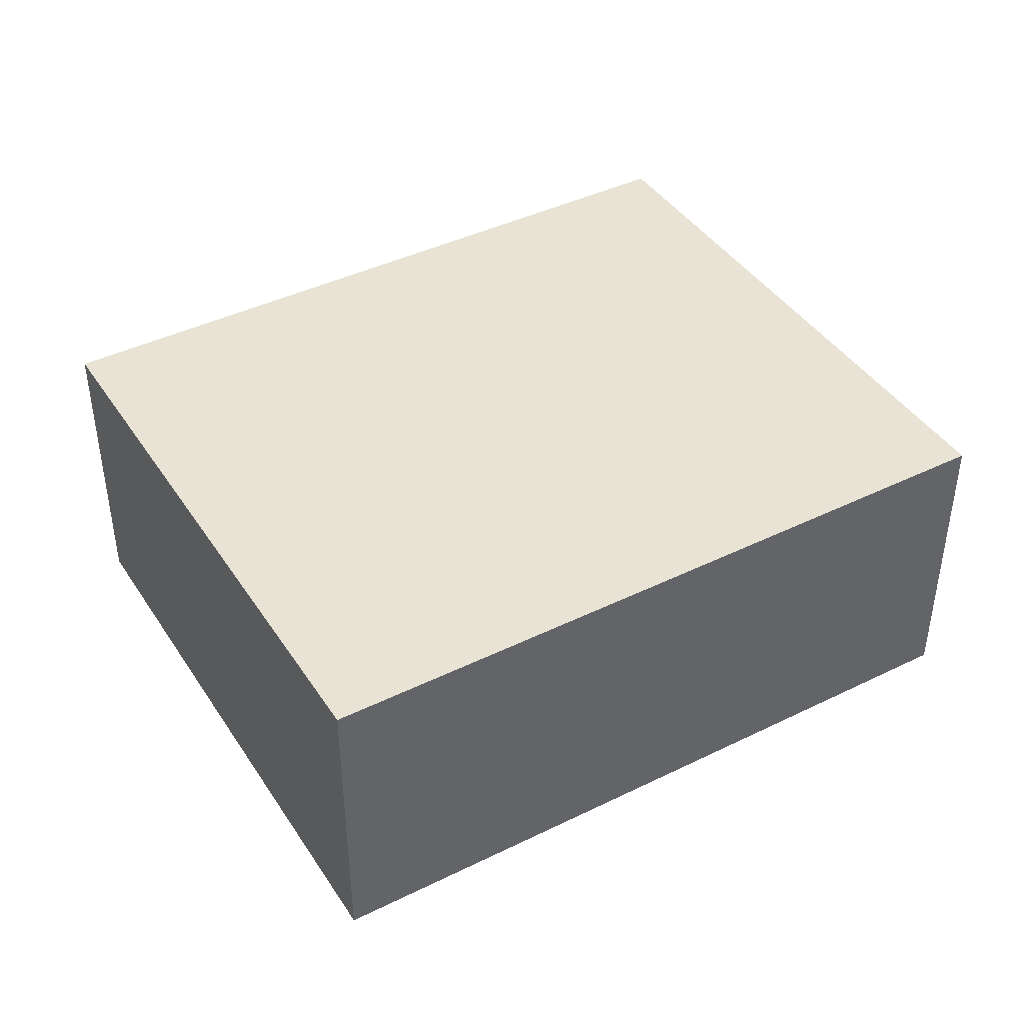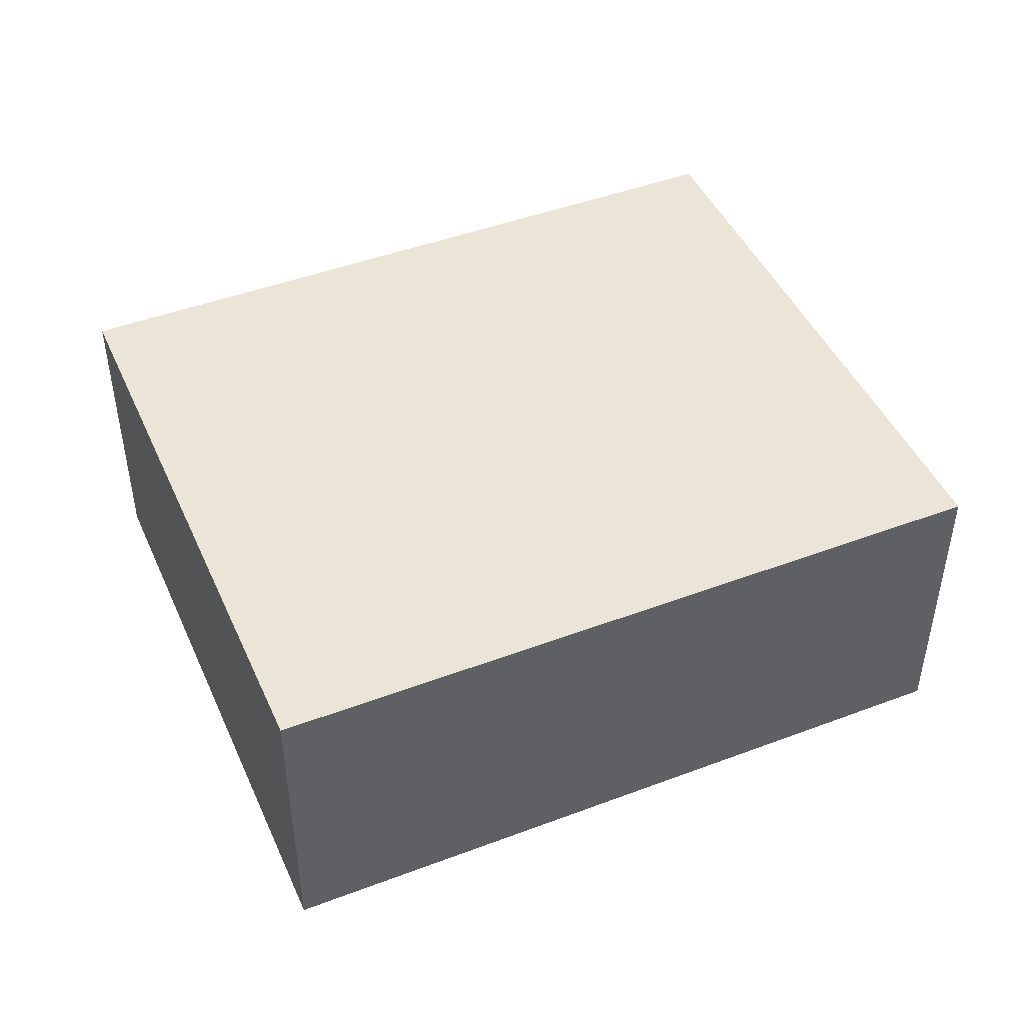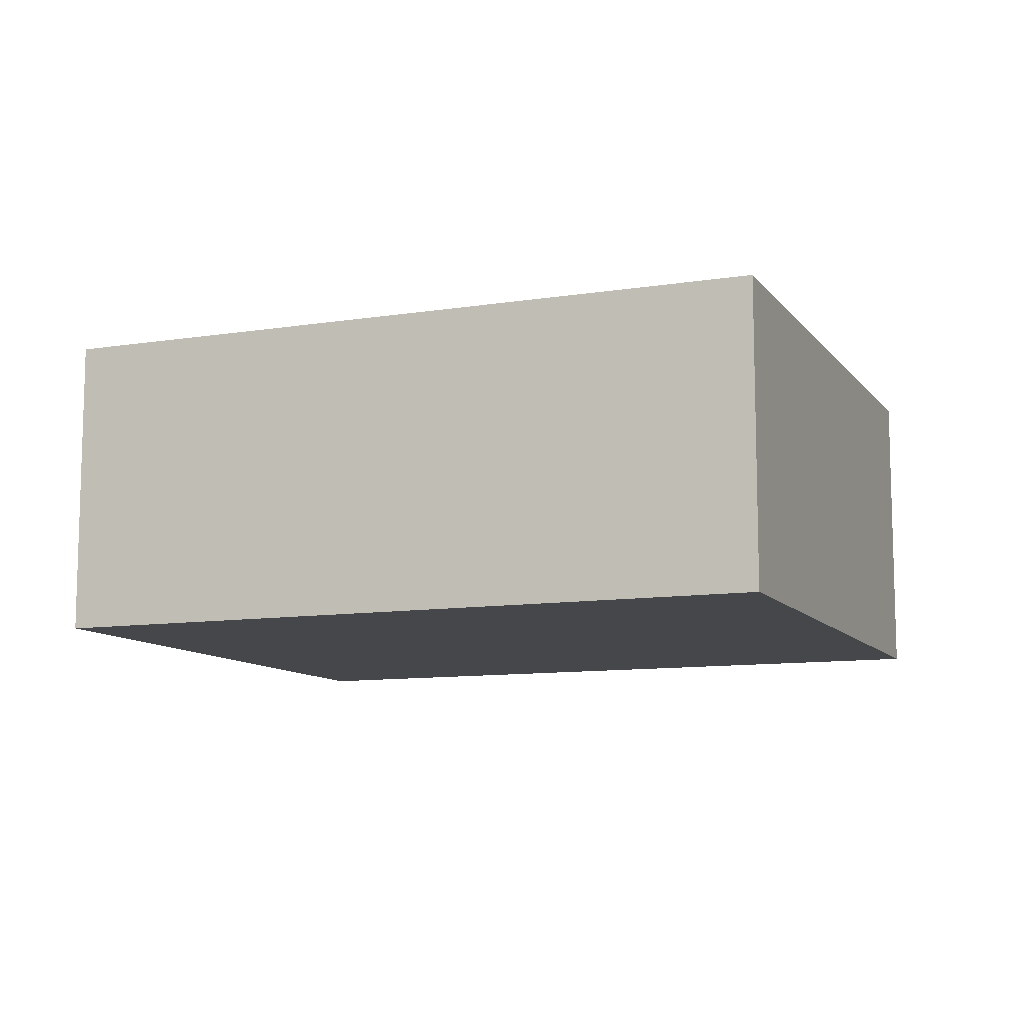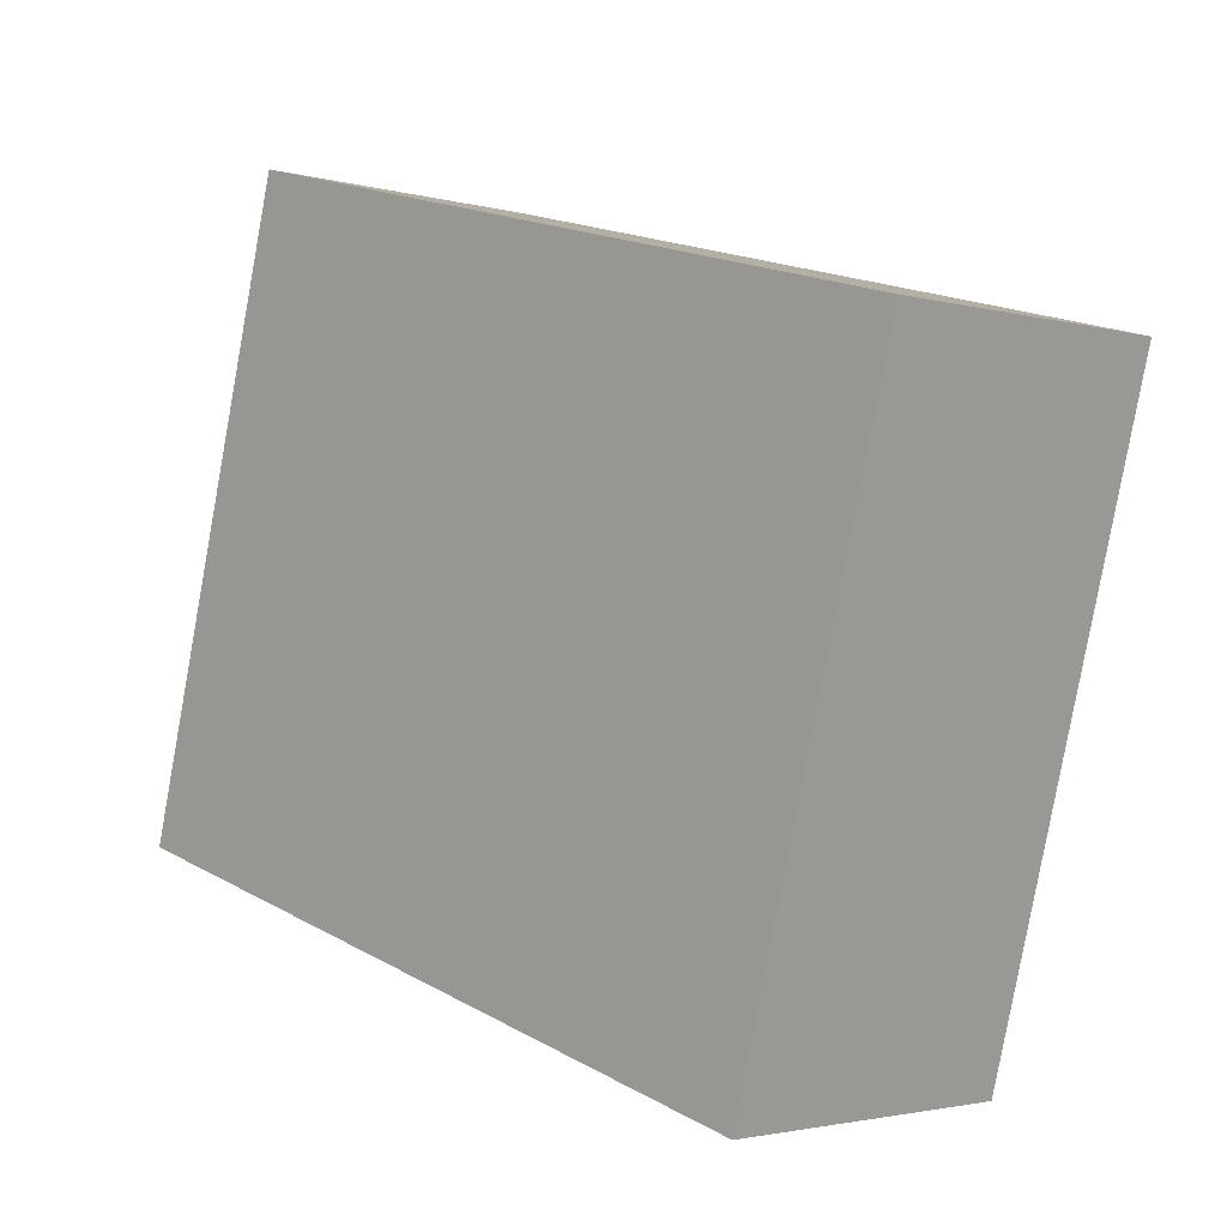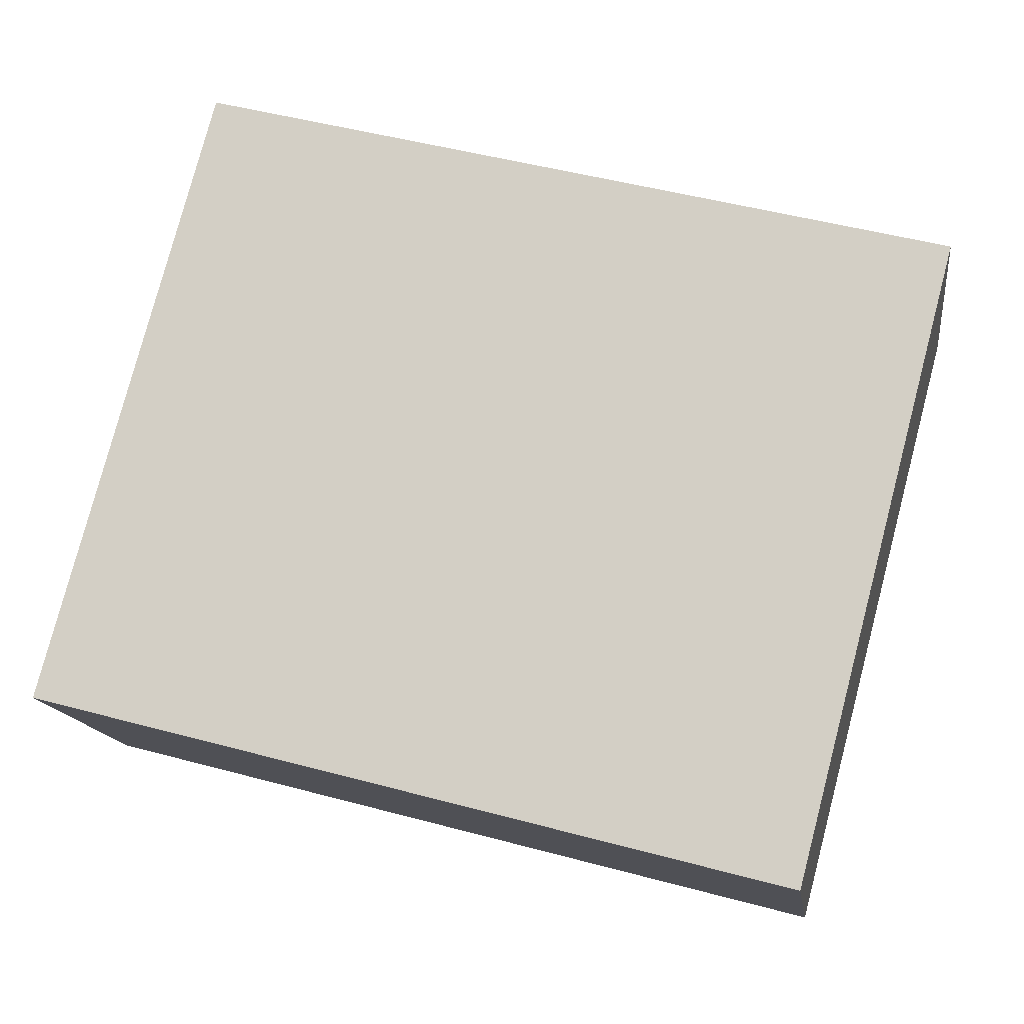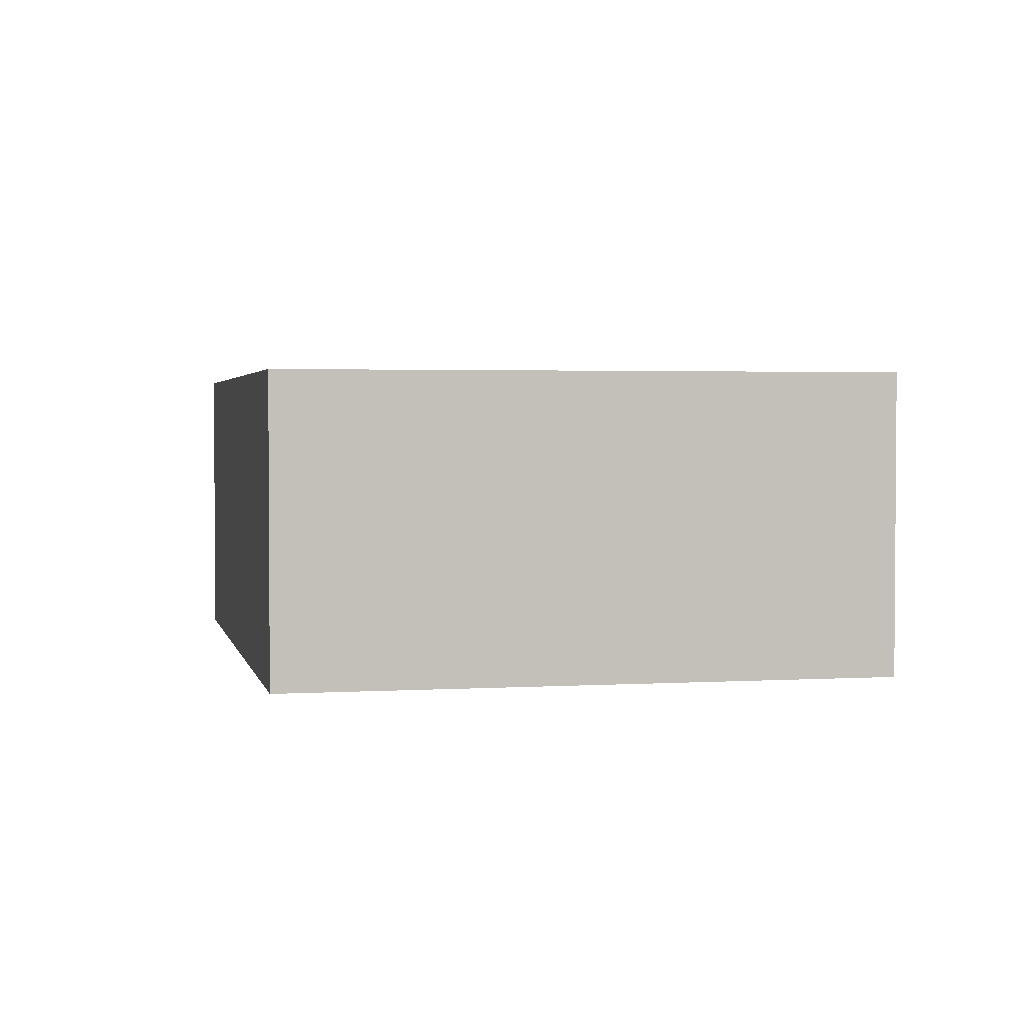
<metadata>
{"format":"obj","ext":"obj","renderer":"f3d","projection":"perspective","resolution":1024,"background":"white","views":[{"elev":42.0,"azim":164.3,"up":"+Y"},{"elev":46.0,"azim":171.5,"up":"+Y"},{"elev":-10.2,"azim":36.8,"up":"+Y"},{"elev":-2.3,"azim":45.7,"up":"+Z"},{"elev":-14.3,"azim":7.7,"up":"+Z"},{"elev":2.5,"azim":-87.2,"up":"+Y"}]}
</metadata>
<code>
v  2.965 1.253 -0.786
v  0.658 1.253 2.482
v  3.623 1.253 1.696
v  0 1.253 7.672e-17
v  3.623 -1.039e-16 1.696
v  2.965 4.813e-17 -0.786
v  0 0 0
v  0.658 -1.52e-16 2.482
g defaultobject
f 1 2 3
f 2 1 4
f 5 1 3
f 1 5 6
f 6 4 1
f 4 6 7
f 7 2 4
f 2 7 8
f 8 3 2
f 3 8 5
f 8 6 5
f 6 8 7

</code>
